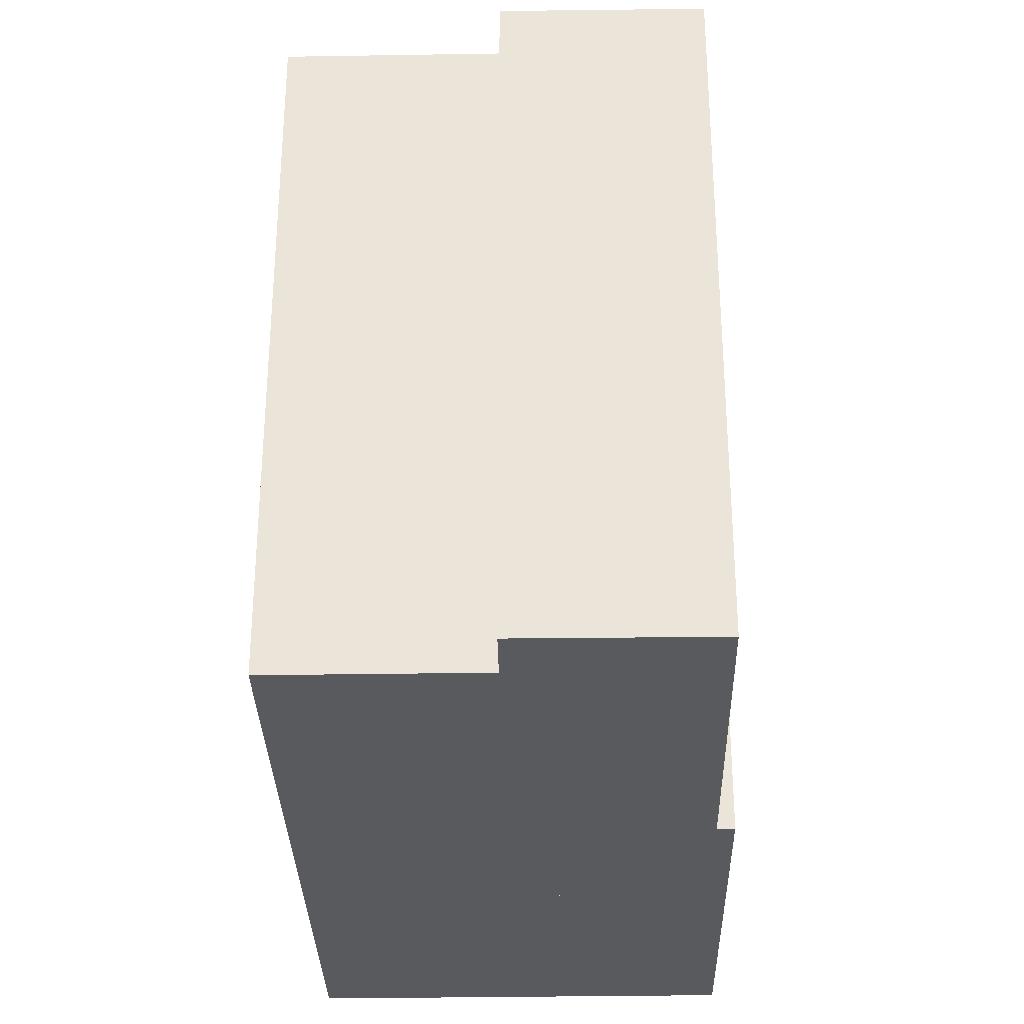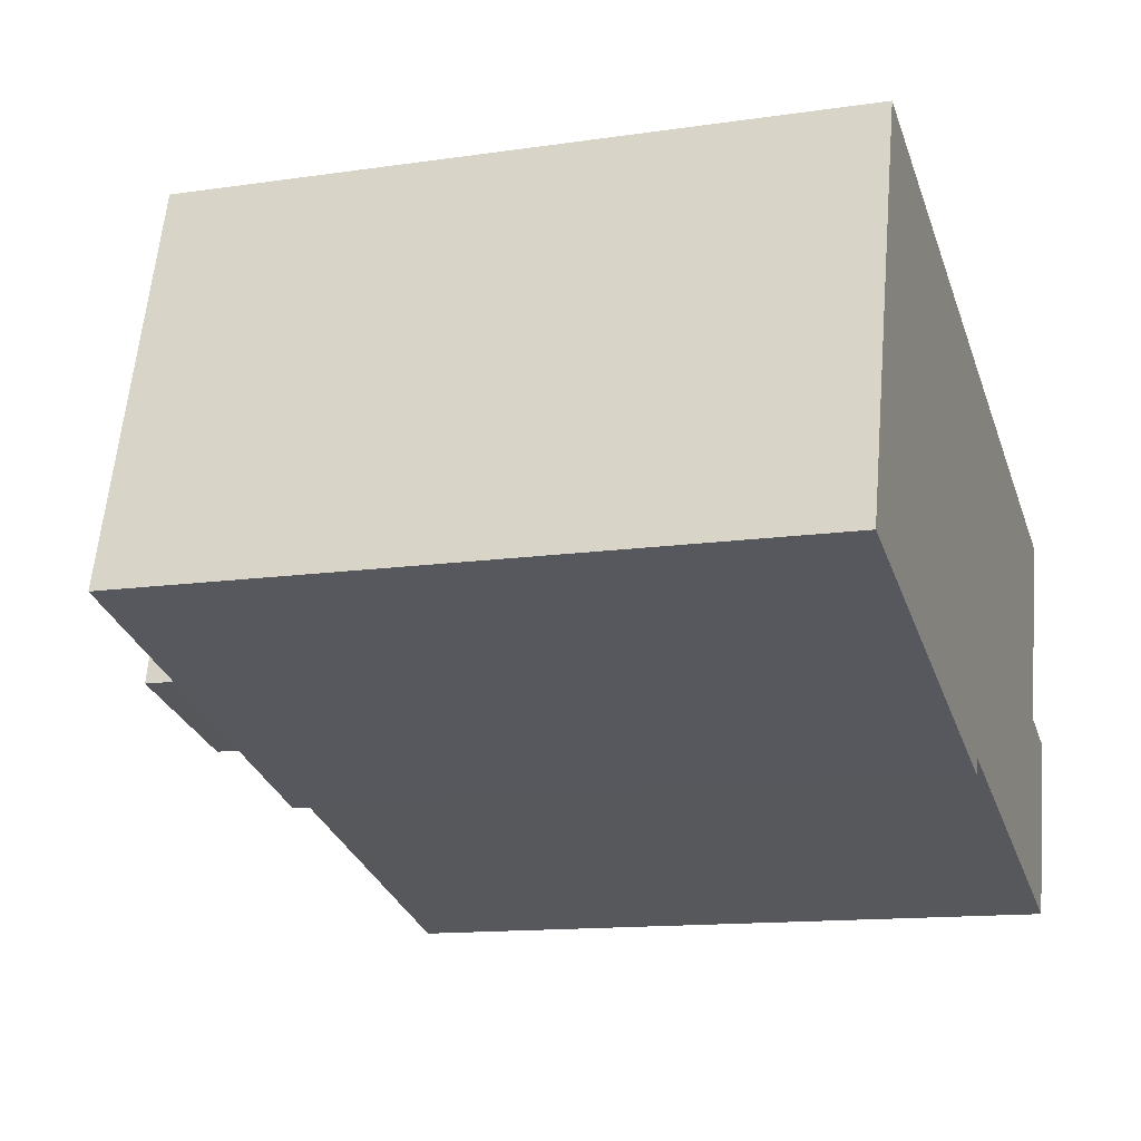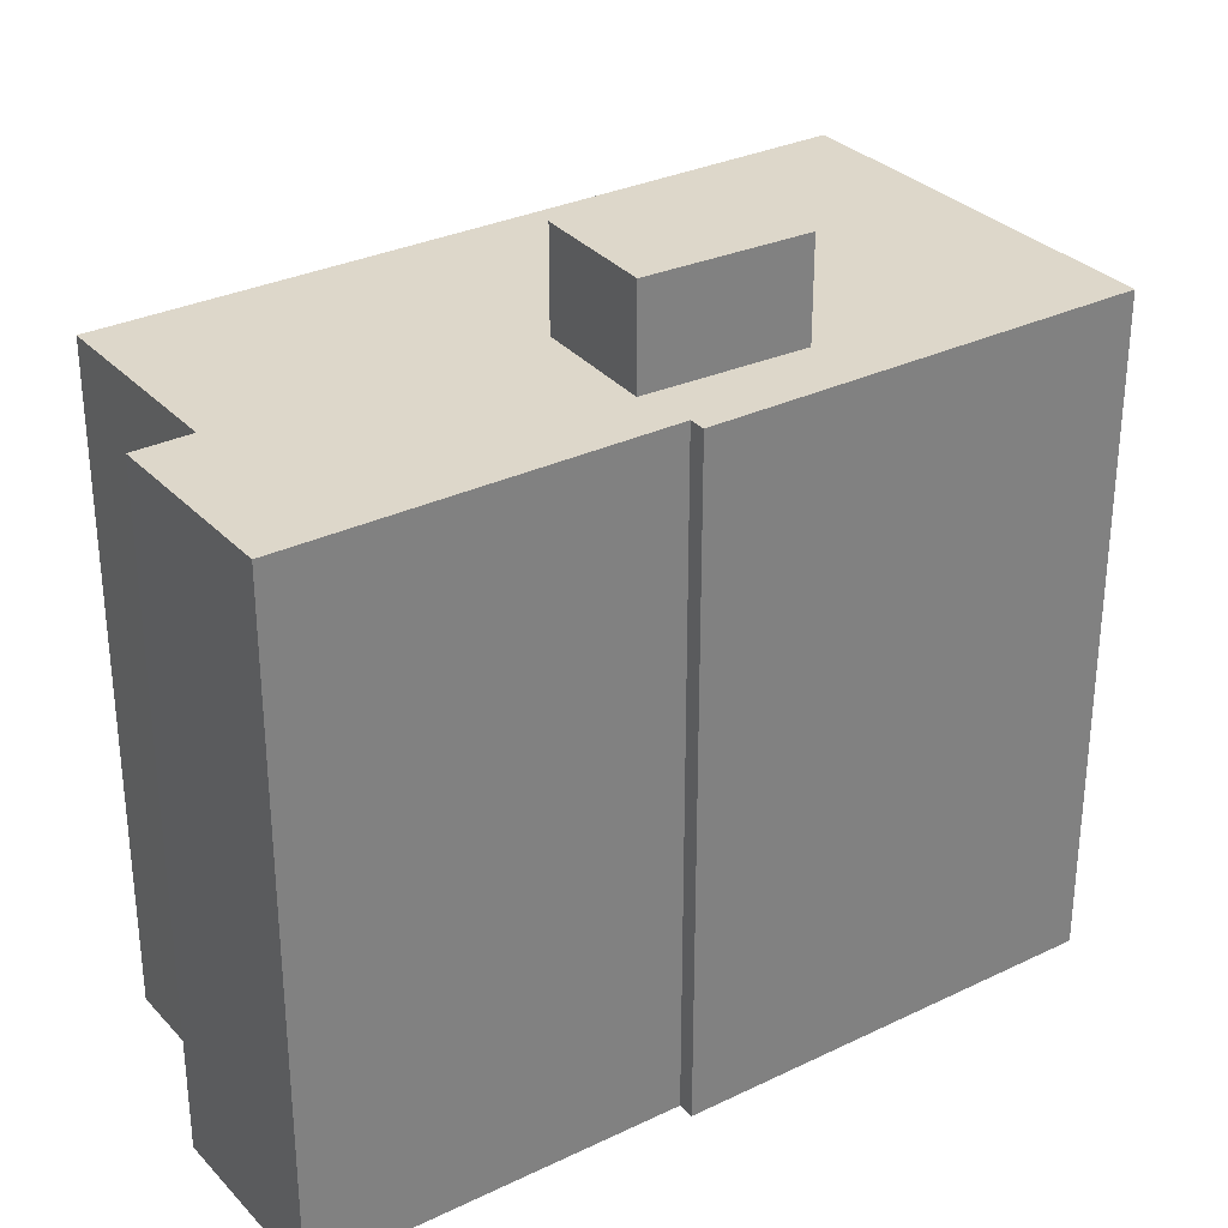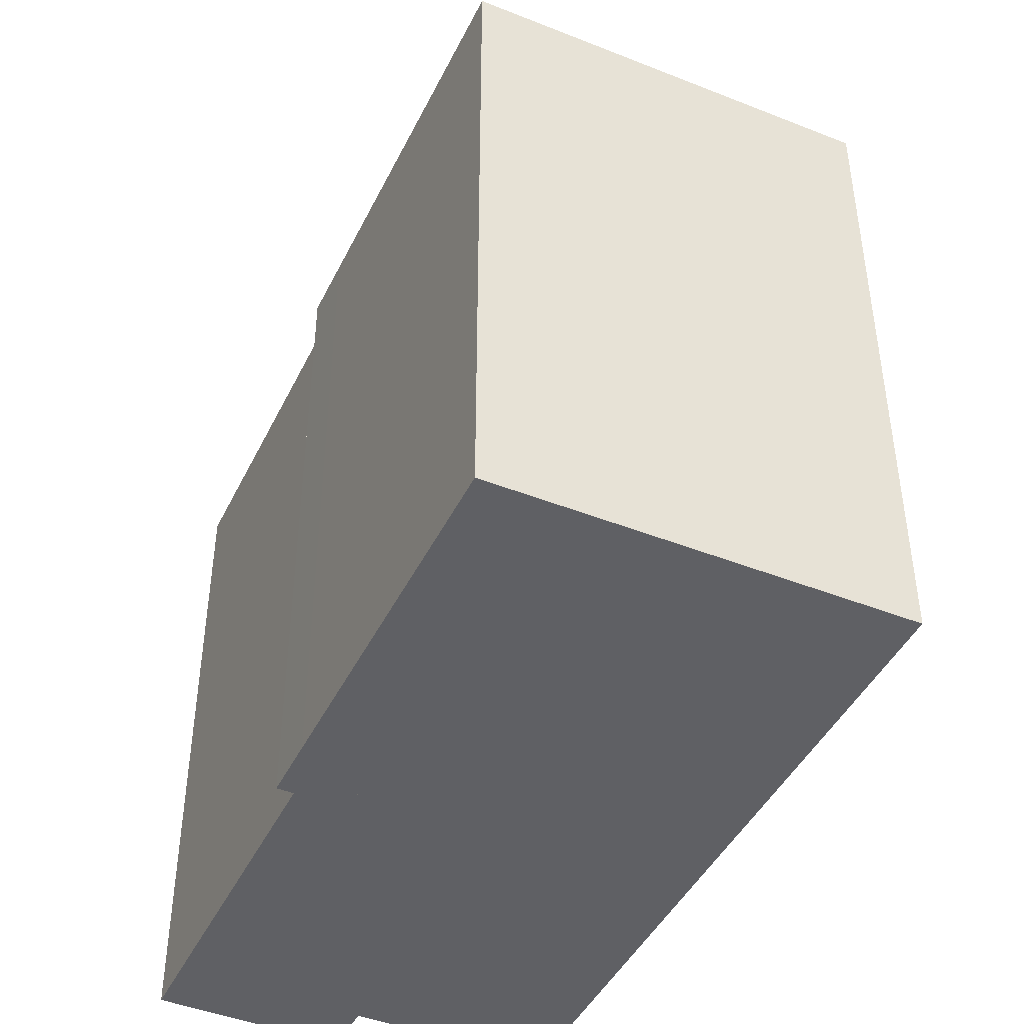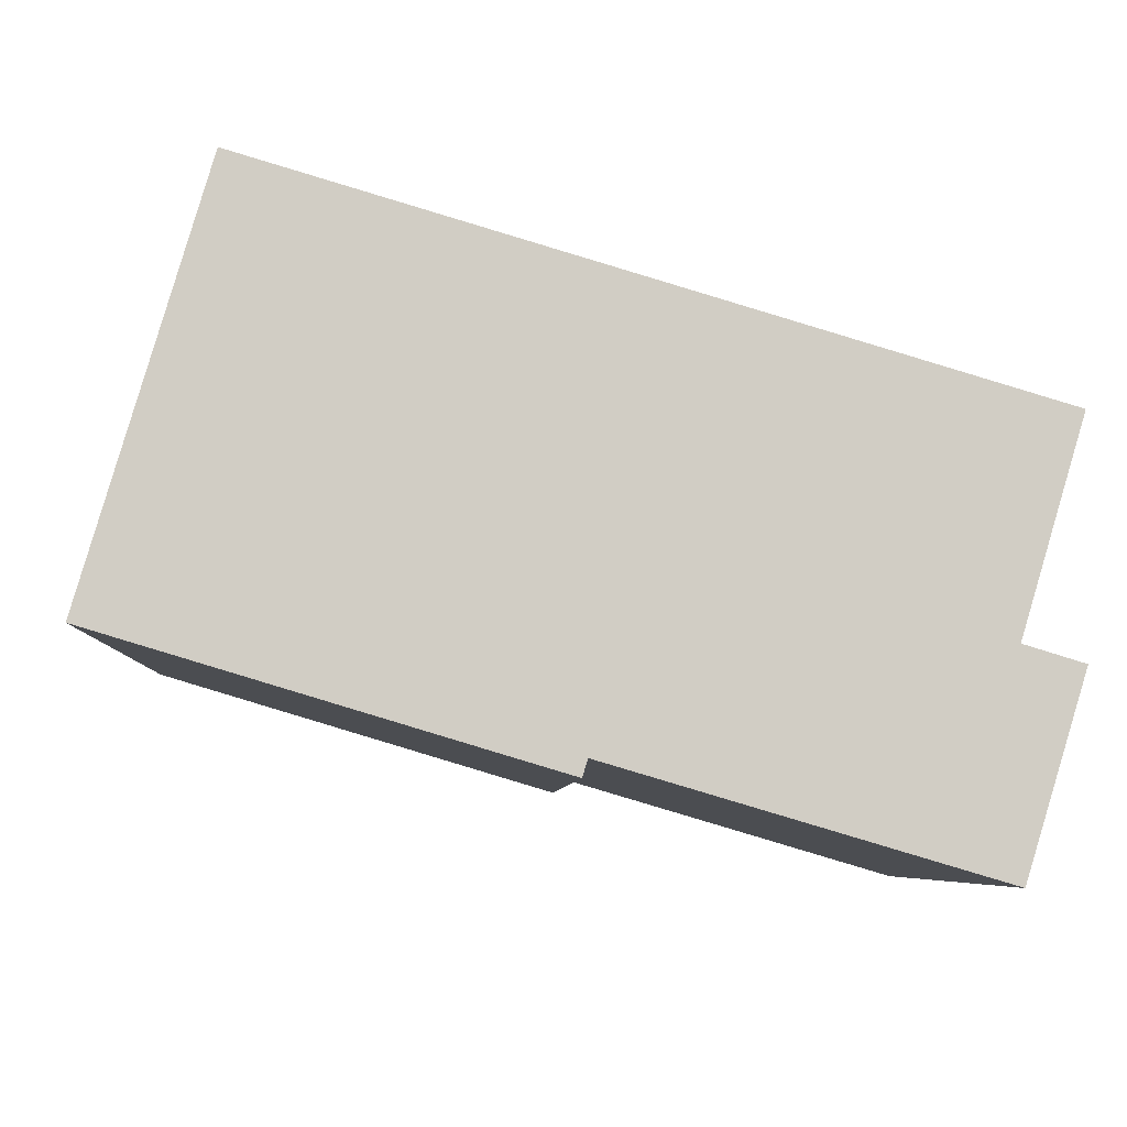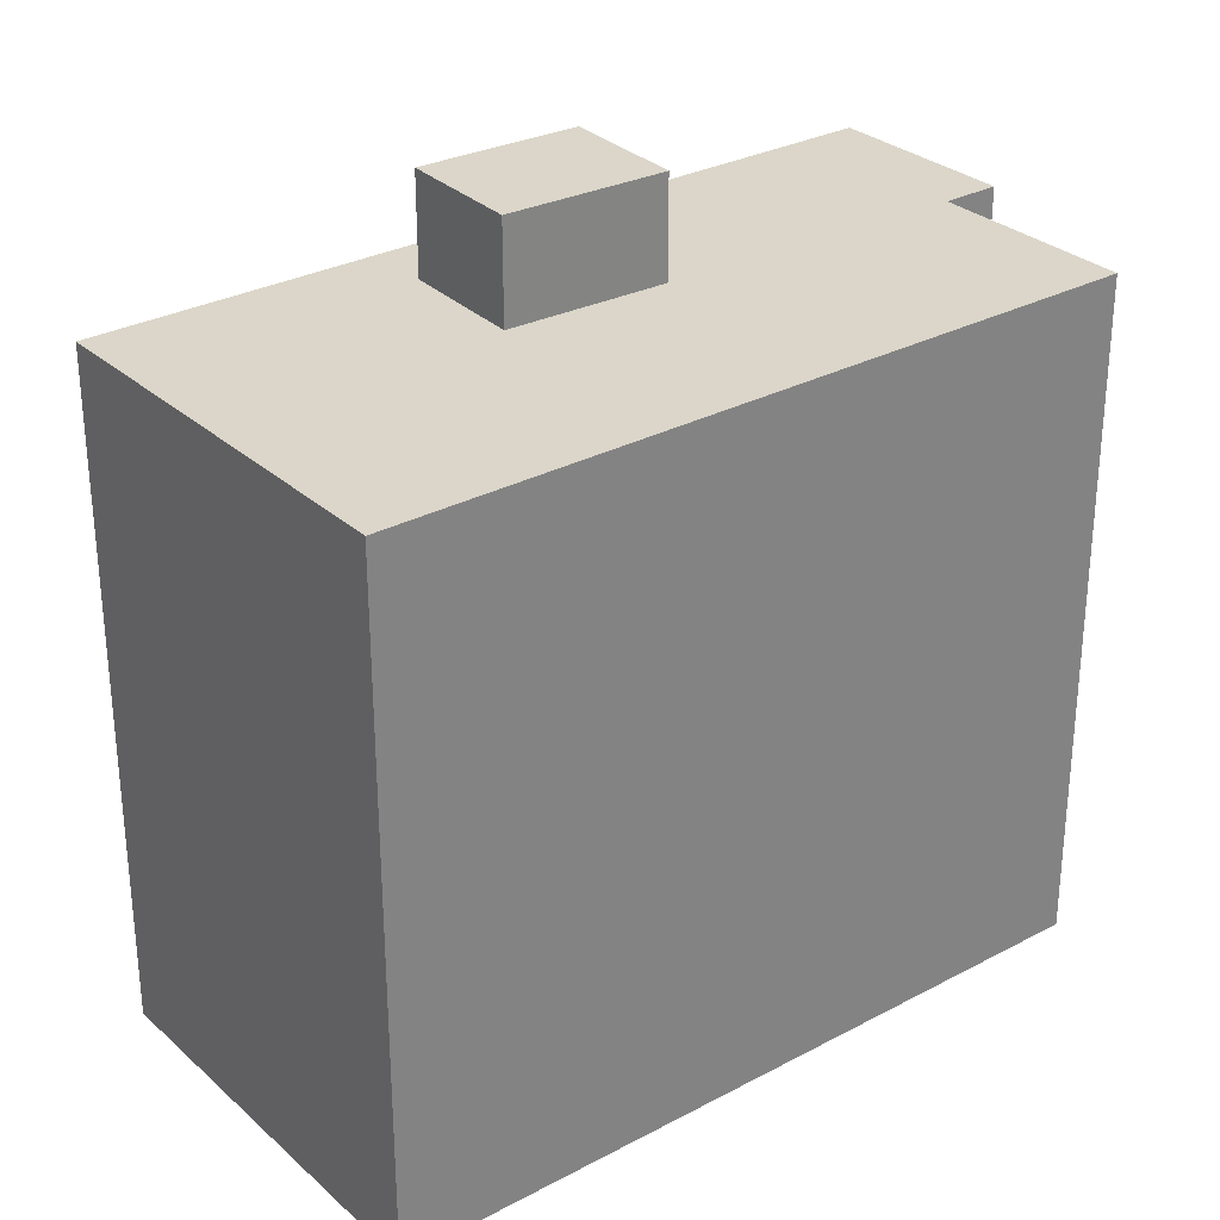
<metadata>
{"format":"obj","ext":"obj","renderer":"f3d","projection":"perspective","resolution":1024,"background":"white","views":[{"elev":-31.4,"azim":107.9,"up":"+Y"},{"elev":-13.3,"azim":-71.6,"up":"+Z"},{"elev":30.9,"azim":162.0,"up":"+Y"},{"elev":-44.5,"azim":-98.3,"up":"+Y"},{"elev":-6.1,"azim":-2.3,"up":"+Z"},{"elev":29.7,"azim":-21.4,"up":"+Y"}]}
</metadata>
<code>
v  9.468 -1.856e-16 3.031
v  13.17 1.074e-16 -1.754
v  14.1 -1.128e-16 1.842
v  8.544 3.46e-17 -0.5651
v  24.47 -0.65 -0.9232
v  22.84 -0.65 -0.4272
v  22.84 -0.65 -6.271
v  7.623 -0.65 -2.282
v  3.428 -0.65 11.59
v  0 -0.65 -3.98e-17
v  10.48 -0.65 -3.137
v  12.26 -0.65 -3.67
v  12.41 -0.65 -3.192
v  20.26 -0.65 -5.51
v  24.54 -0.65 5.295
v  9.468 21.74 3.03
v  13.17 21.74 -1.755
v  8.544 21.74 -0.5658
v  14.1 21.74 1.841
v  22.84 18.86 -6.272
v  22.84 18.86 -0.4278
v  24.47 18.86 -0.9238
v  20.26 18.86 -5.511
v  3.428 18.86 11.59
v  24.54 18.86 5.294
v  12.41 18.86 -3.192
v  12.26 18.86 -3.671
v  10.48 18.86 -3.138
v  7.623 18.86 -2.282
v  0.0004158 18.86 -0.0006185
v  13.17 -0.65 -1.754
v  8.544 18.86 -0.5657
v  8.544 -0.65 -0.5651
v  13.17 18.86 -1.755
v  14.1 18.86 1.841
v  14.1 -0.65 1.842
v  9.468 18.86 3.03
v  9.468 -0.65 3.031
g defaultobject
f 1 2 3
f 2 1 4
f 5 6 7
f 8 9 10
f 9 8 11
f 9 11 12
f 9 12 13
f 9 13 14
f 9 14 7
f 9 7 6
f 9 6 15
f 16 17 18
f 17 16 19
f 20 21 22
f 21 20 23
f 21 24 25
f 24 21 23
f 24 23 26
f 24 26 27
f 24 27 28
f 24 28 29
f 24 29 30
f 12 26 13
f 26 12 27
f 28 12 11
f 12 28 27
f 29 11 8
f 11 29 28
f 30 8 10
f 8 30 29
f 24 10 9
f 10 24 30
f 15 24 9
f 24 15 25
f 6 25 15
f 25 6 21
f 5 21 6
f 21 5 22
f 7 22 5
f 22 7 20
f 3 16 1
f 16 3 19
f 2 19 3
f 19 2 17
f 18 2 4
f 2 18 17
f 16 4 1
f 4 16 18
f 31 32 33
f 32 31 34
f 35 31 36
f 31 35 34
f 37 36 38
f 36 37 35
f 33 37 38
f 37 33 32
f 23 7 14
f 7 23 20
f 26 14 13
f 14 26 23

</code>
